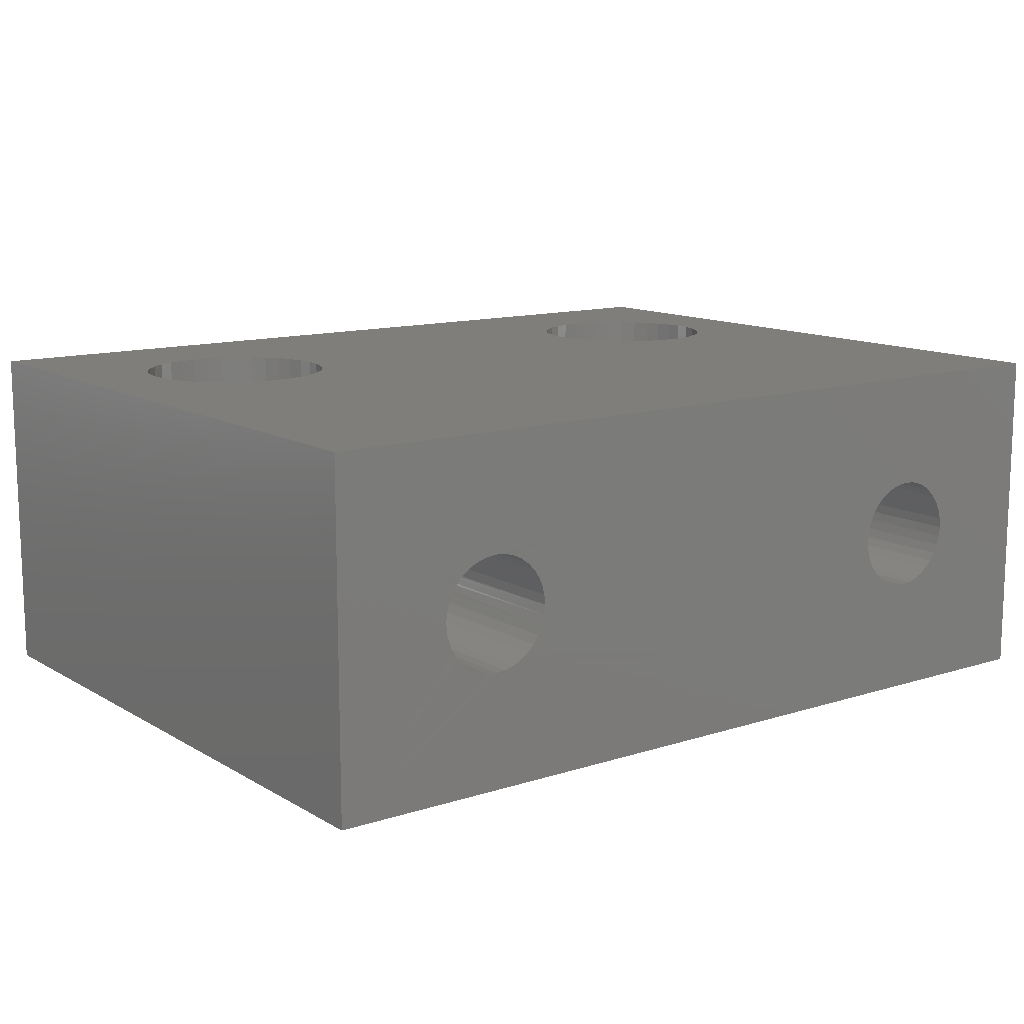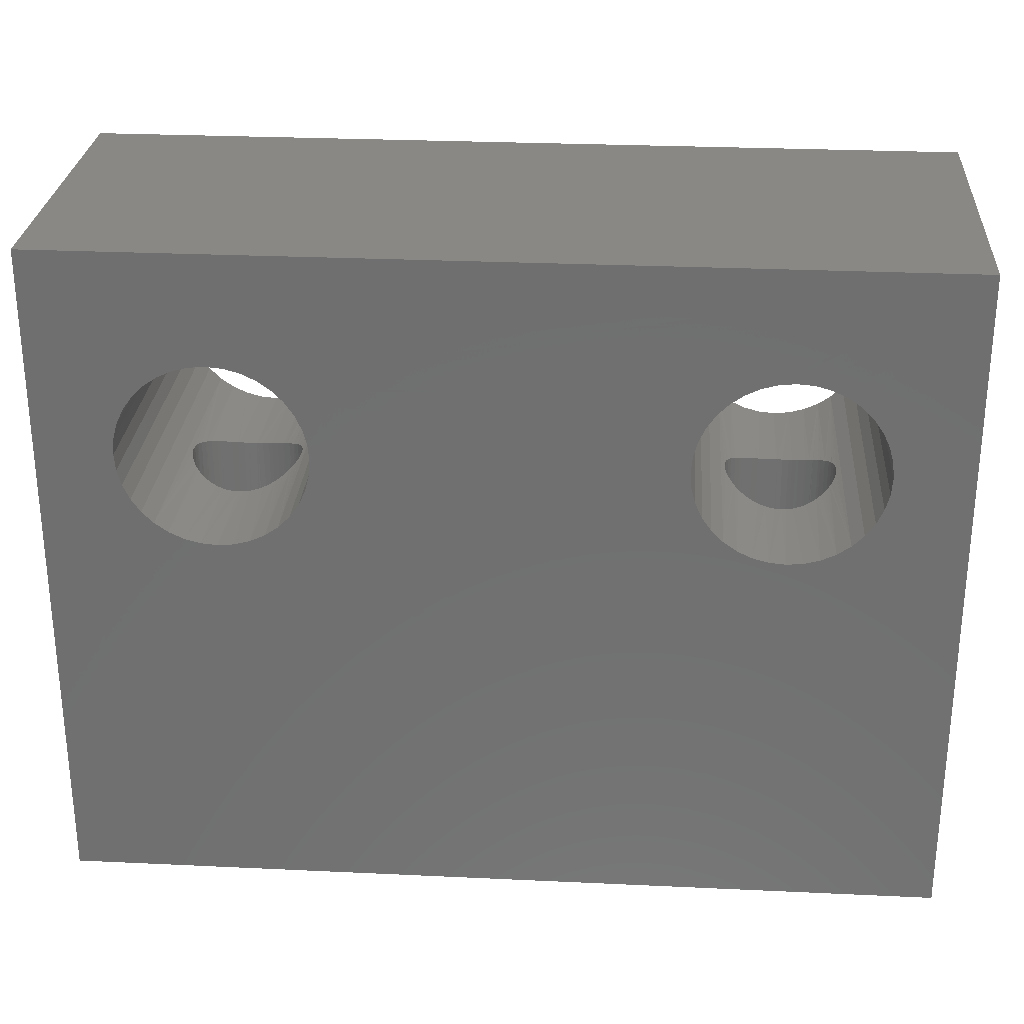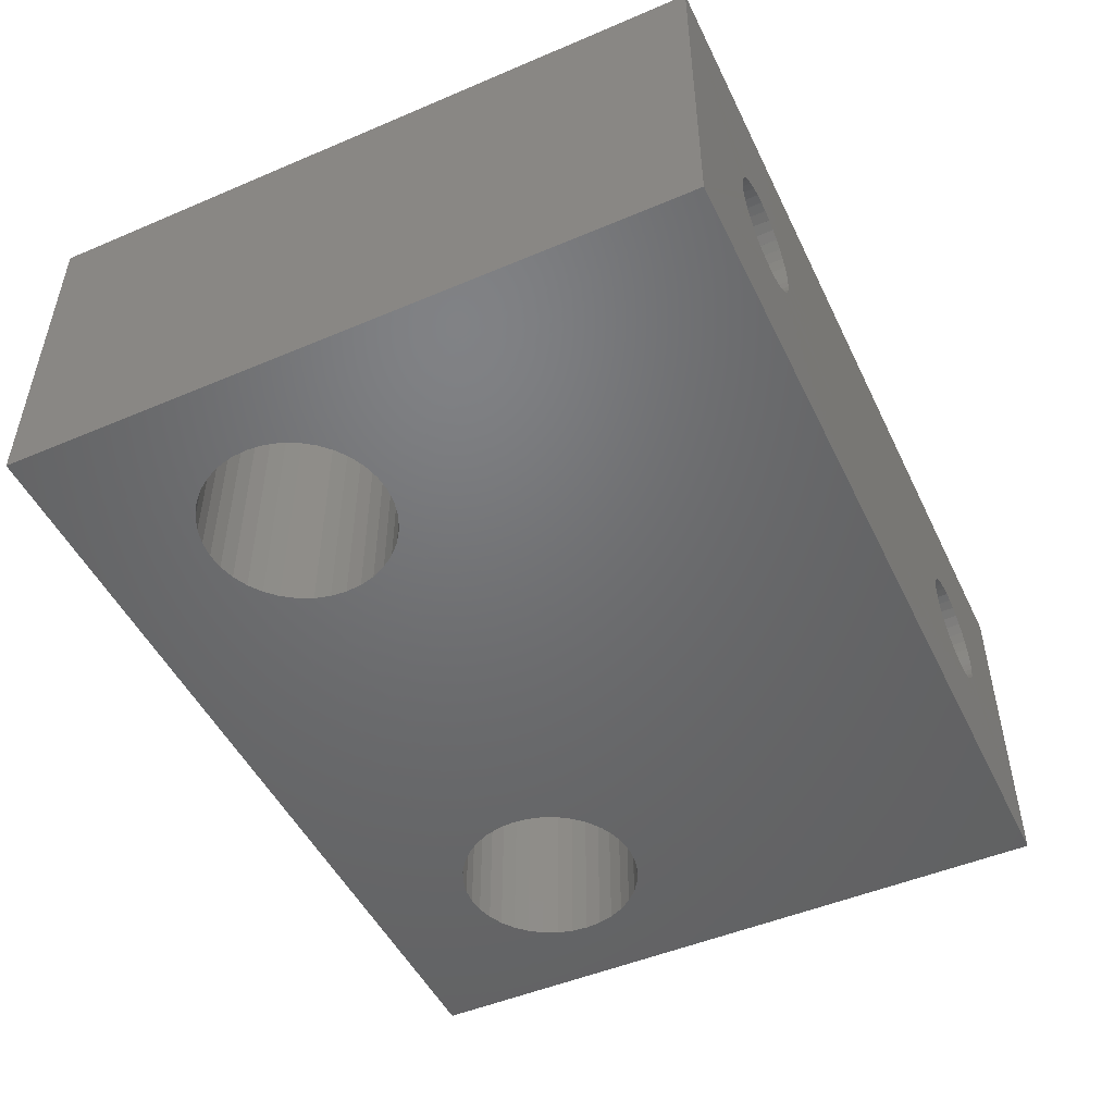
<metadata>
{"format":"stl","ext":"stl","renderer":"f3d","projection":"perspective","resolution":1024,"background":"white","views":[{"elev":12.4,"azim":143.2,"up":"+Y"},{"elev":27.6,"azim":-175.9,"up":"+Z"},{"elev":-49.2,"azim":115.2,"up":"+Y"}]}
</metadata>
<code>
# stl→obj: 274 verts, 896 faces
v 1621 905.4 1914
v 1647 905.4 1914
v 1621 915.4 1914
v 1647 915.4 1914
v 1621 905.4 1894
v 1621 915.4 1894
v 1626 908.8 1894
v 1640 911 1894
v 1640 910.7 1894
v 1643 910.1 1894
v 1643 910.4 1894
v 1647 905.4 1894
v 1642 908.8 1894
v 1642 908.9 1894
v 1647 915.4 1894
v 1643 910.7 1894
v 1643 911 1894
v 1643 911.2 1894
v 1643 911.5 1894
v 1643 911.7 1894
v 1643 911.8 1894
v 1642 912 1894
v 1641 911.5 1894
v 1641 911.7 1894
v 1641 911.8 1894
v 1640 909.6 1894
v 1641 909.4 1894
v 1641 909.2 1894
v 1641 909 1894
v 1641 908.9 1894
v 1643 909 1894
v 1643 909.2 1894
v 1643 909.4 1894
v 1643 909.6 1894
v 1643 909.9 1894
v 1642 912.1 1894
v 1641 912 1894
v 1626 908.9 1894
v 1627 909 1894
v 1627 909.2 1894
v 1625 909.2 1894
v 1625 909 1894
v 1625 908.9 1894
v 1627 909.4 1894
v 1627 909.6 1894
v 1627 909.9 1894
v 1626 912 1894
v 1626 912.1 1894
v 1624 910.1 1894
v 1624 909.9 1894
v 1640 910.4 1894
v 1640 910.1 1894
v 1640 909.9 1894
v 1627 911.2 1894
v 1627 911.5 1894
v 1625 912 1894
v 1625 911.8 1894
v 1627 910.1 1894
v 1627 910.4 1894
v 1640 911.2 1894
v 1627 910.7 1894
v 1627 911 1894
v 1627 911.7 1894
v 1627 911.8 1894
v 1625 911.7 1894
v 1625 911.5 1894
v 1624 911.2 1894
v 1624 909.6 1894
v 1625 909.4 1894
v 1624 911 1894
v 1624 910.7 1894
v 1624 910.4 1894
v 1623 905.4 1909
v 1626 905.4 1906
v 1625 905.4 1906
v 1624 905.4 1906
v 1624 905.4 1907
v 1623 905.4 1907
v 1623 905.4 1908
v 1644 905.4 1909
v 1645 905.4 1908
v 1644 905.4 1907
v 1644 905.4 1906
v 1623 905.4 1910
v 1624 905.4 1910
v 1644 905.4 1908
v 1643 905.4 1906
v 1642 905.4 1906
v 1644 905.4 1910
v 1641 905.4 1906
v 1640 905.4 1906
v 1640 905.4 1907
v 1639 905.4 1907
v 1628 905.4 1909
v 1639 905.4 1909
v 1639 905.4 1910
v 1624 905.4 1911
v 1625 905.4 1911
v 1640 905.4 1910
v 1628 905.4 1910
v 1639 905.4 1908
v 1628 905.4 1907
v 1627 905.4 1906
v 1628 905.4 1906
v 1640 905.4 1911
v 1641 905.4 1911
v 1642 905.4 1911
v 1626 905.4 1911
v 1627 905.4 1911
v 1643 905.4 1911
v 1629 905.4 1908
v 1628 905.4 1908
v 1644 915.4 1909
v 1623 915.4 1908
v 1623 915.4 1909
v 1626 915.4 1911
v 1625 915.4 1911
v 1624 915.4 1910
v 1623 915.4 1910
v 1644 915.4 1910
v 1624 915.4 1911
v 1640 915.4 1911
v 1640 915.4 1910
v 1644 915.4 1906
v 1644 915.4 1907
v 1644 915.4 1908
v 1645 915.4 1908
v 1643 915.4 1911
v 1642 915.4 1911
v 1623 915.4 1907
v 1624 915.4 1907
v 1628 915.4 1909
v 1639 915.4 1909
v 1624 915.4 1906
v 1625 915.4 1906
v 1641 915.4 1911
v 1639 915.4 1910
v 1628 915.4 1910
v 1639 915.4 1907
v 1640 915.4 1907
v 1640 915.4 1906
v 1627 915.4 1911
v 1626 915.4 1906
v 1641 915.4 1906
v 1642 915.4 1906
v 1643 915.4 1906
v 1627 915.4 1906
v 1628 915.4 1906
v 1628 915.4 1907
v 1628 915.4 1908
v 1629 915.4 1908
v 1639 915.4 1908
v 1641 911.8 1906
v 1641 911.9 1906
v 1641 912 1906
v 1640 911.4 1906
v 1641 911.5 1906
v 1641 911.6 1906
v 1641 911.7 1906
v 1640 909.6 1906
v 1640 909.7 1906
v 1640 909.8 1906
v 1640 909.9 1906
v 1640 910 1906
v 1640 910.1 1906
v 1640 910.2 1906
v 1640 910.3 1906
v 1640 910.4 1906
v 1640 910.5 1906
v 1640 910.7 1906
v 1640 910.8 1906
v 1640 911 1906
v 1640 911.1 1906
v 1640 911.2 1906
v 1640 911.3 1906
v 1641 909.1 1906
v 1641 909.2 1906
v 1641 909.3 1906
v 1641 909.4 1906
v 1640 909.5 1906
v 1641 908.8 1906
v 1641 908.9 1906
v 1641 909 1906
v 1642 908.8 1906
v 1643 909 1906
v 1642 908.9 1906
v 1643 909.4 1906
v 1643 909.3 1906
v 1643 909.2 1906
v 1643 909.1 1906
v 1643 911.3 1906
v 1643 911.2 1906
v 1643 911.1 1906
v 1643 911 1906
v 1643 910.9 1906
v 1643 910.7 1906
v 1643 910.5 1906
v 1643 910.4 1906
v 1643 910.3 1906
v 1643 910.1 1906
v 1643 910 1906
v 1643 909.9 1906
v 1643 909.8 1906
v 1643 909.6 1906
v 1643 909.5 1906
v 1643 911.8 1906
v 1643 911.7 1906
v 1643 911.6 1906
v 1643 911.5 1906
v 1643 911.4 1906
v 1642 912 1906
v 1642 911.9 1906
v 1642 912.1 1906
v 1625 911.8 1906
v 1625 911.9 1906
v 1625 912 1906
v 1624 911.4 1906
v 1625 911.5 1906
v 1625 911.6 1906
v 1625 911.7 1906
v 1624 909.6 1906
v 1624 909.7 1906
v 1624 909.8 1906
v 1624 909.9 1906
v 1624 910 1906
v 1624 910.1 1906
v 1624 910.2 1906
v 1624 910.3 1906
v 1624 910.4 1906
v 1624 910.5 1906
v 1624 910.7 1906
v 1624 910.8 1906
v 1624 911 1906
v 1624 911.1 1906
v 1624 911.2 1906
v 1624 911.3 1906
v 1625 909.1 1906
v 1625 909.2 1906
v 1625 909.3 1906
v 1625 909.4 1906
v 1624 909.5 1906
v 1625 908.8 1906
v 1625 908.9 1906
v 1625 909 1906
v 1626 908.8 1906
v 1627 909 1906
v 1626 908.9 1906
v 1627 909.4 1906
v 1627 909.3 1906
v 1627 909.2 1906
v 1627 909.1 1906
v 1627 911.3 1906
v 1627 911.2 1906
v 1627 911.1 1906
v 1627 911 1906
v 1627 910.9 1906
v 1627 910.7 1906
v 1627 910.5 1906
v 1627 910.4 1906
v 1627 910.3 1906
v 1627 910.1 1906
v 1627 910 1906
v 1627 909.9 1906
v 1627 909.8 1906
v 1627 909.6 1906
v 1627 909.5 1906
v 1627 911.8 1906
v 1627 911.7 1906
v 1627 911.6 1906
v 1627 911.5 1906
v 1627 911.4 1906
v 1626 912 1906
v 1626 911.9 1906
v 1626 912.1 1906
f 1 2 3
f 3 2 4
f 5 1 6
f 6 1 3
f 7 8 9
f 10 11 12
f 13 13 12
f 12 13 14
f 12 11 15
f 15 11 16
f 15 16 17
f 17 18 15
f 15 18 19
f 15 19 20
f 20 21 15
f 15 21 22
f 15 22 22
f 23 6 24
f 24 6 25
f 26 27 5
f 5 27 28
f 28 29 5
f 5 29 30
f 5 30 12
f 12 30 13
f 12 13 13
f 14 31 12
f 12 31 32
f 12 32 33
f 33 34 12
f 12 34 35
f 12 35 10
f 22 36 15
f 15 36 22
f 15 22 6
f 6 22 37
f 6 37 25
f 7 38 8
f 8 38 39
f 8 39 40
f 41 42 5
f 5 42 43
f 43 7 5
f 5 7 7
f 5 7 7
f 40 44 8
f 8 44 45
f 8 45 46
f 23 47 6
f 6 47 47
f 6 47 48
f 49 50 5
f 9 51 7
f 7 51 52
f 7 52 5
f 5 52 53
f 5 53 26
f 23 54 55
f 48 47 6
f 6 47 56
f 6 56 57
f 46 58 8
f 8 58 59
f 8 59 60
f 60 59 61
f 60 61 23
f 23 61 62
f 23 62 54
f 55 63 23
f 23 63 64
f 23 64 47
f 57 65 6
f 6 65 66
f 6 66 67
f 50 68 5
f 5 68 69
f 5 69 41
f 67 70 6
f 6 70 71
f 6 71 5
f 5 71 72
f 5 72 49
f 2 12 4
f 4 12 15
f 73 73 1
f 74 75 5
f 5 75 75
f 5 75 76
f 76 76 5
f 5 76 77
f 5 77 78
f 78 78 5
f 5 78 79
f 5 79 1
f 1 79 79
f 1 79 73
f 80 81 2
f 82 82 12
f 12 82 82
f 12 82 83
f 73 84 1
f 1 84 85
f 1 85 85
f 2 81 12
f 12 81 86
f 12 86 82
f 83 87 12
f 12 87 87
f 12 87 88
f 2 89 89
f 88 88 12
f 12 88 90
f 12 90 5
f 5 90 90
f 5 90 91
f 91 91 5
f 5 91 92
f 5 92 93
f 94 95 96
f 89 89 2
f 2 89 80
f 2 80 80
f 85 97 1
f 1 97 98
f 1 98 98
f 96 99 94
f 94 99 99
f 94 99 100
f 101 102 93
f 93 102 102
f 93 102 93
f 103 5 104
f 104 5 93
f 104 93 102
f 102 93 102
f 103 103 5
f 5 103 74
f 5 74 74
f 99 105 1
f 1 105 106
f 1 106 2
f 106 106 2
f 2 106 107
f 2 107 107
f 98 108 1
f 1 108 108
f 1 108 99
f 99 108 109
f 99 109 109
f 107 110 2
f 2 110 110
f 2 110 89
f 95 94 95
f 95 94 94
f 95 94 101
f 101 94 111
f 101 111 101
f 101 111 112
f 101 112 102
f 109 100 99
f 99 100 100
f 99 100 100
f 113 113 4
f 114 6 114
f 114 6 3
f 114 3 115
f 116 117 3
f 3 117 117
f 118 119 3
f 3 119 115
f 3 115 115
f 113 120 4
f 4 120 120
f 4 120 120
f 117 121 3
f 3 121 118
f 3 118 118
f 122 123 3
f 124 125 15
f 15 126 4
f 4 126 127
f 4 127 113
f 120 128 4
f 4 128 128
f 4 128 129
f 114 130 6
f 6 130 130
f 6 130 131
f 132 132 133
f 125 125 15
f 15 125 125
f 15 125 126
f 131 134 6
f 6 134 134
f 6 134 135
f 129 129 4
f 4 129 136
f 4 136 3
f 3 136 136
f 3 136 122
f 132 123 123
f 123 137 132
f 132 137 133
f 132 133 133
f 132 138 123
f 123 138 138
f 123 138 138
f 139 140 6
f 6 140 141
f 138 142 123
f 123 142 142
f 123 142 3
f 3 142 116
f 3 116 116
f 135 135 6
f 6 135 143
f 6 143 143
f 141 141 6
f 6 141 144
f 6 144 15
f 144 144 15
f 15 144 145
f 15 145 145
f 145 146 15
f 15 146 146
f 15 146 124
f 143 147 6
f 6 147 147
f 6 147 139
f 139 147 148
f 139 148 149
f 149 149 139
f 139 149 149
f 139 149 139
f 139 149 150
f 132 133 151
f 151 133 152
f 151 152 150
f 150 152 152
f 150 152 139
f 153 153 144
f 144 153 154
f 154 155 144
f 144 155 155
f 144 155 144
f 144 155 155
f 144 155 155
f 156 157 141
f 141 157 157
f 141 157 158
f 158 159 141
f 141 159 159
f 141 159 144
f 144 159 153
f 144 153 153
f 160 161 91
f 161 162 91
f 91 162 163
f 91 163 164
f 164 165 91
f 91 165 166
f 91 166 167
f 168 169 141
f 169 170 141
f 141 170 170
f 141 170 171
f 171 172 141
f 141 172 172
f 141 172 173
f 173 174 141
f 141 174 174
f 141 174 141
f 141 174 175
f 141 175 156
f 90 176 91
f 91 176 176
f 176 177 91
f 91 177 178
f 91 178 178
f 178 179 91
f 91 179 180
f 91 180 91
f 91 180 180
f 91 180 160
f 90 181 182
f 90 182 90
f 90 182 182
f 90 182 183
f 183 183 90
f 90 183 183
f 90 183 176
f 184 181 90
f 90 181 181
f 90 181 181
f 184 88 184
f 184 88 88
f 184 88 184
f 184 88 184
f 184 184 88
f 88 184 184
f 88 184 90
f 90 184 184
f 90 184 184
f 185 185 87
f 185 186 87
f 87 186 186
f 87 186 88
f 88 186 184
f 88 184 184
f 187 187 87
f 87 187 188
f 87 188 189
f 189 189 87
f 87 189 190
f 87 190 87
f 87 190 190
f 87 190 185
f 124 146 191
f 191 191 124
f 124 191 192
f 124 192 193
f 193 194 124
f 124 194 195
f 124 195 196
f 196 196 124
f 124 196 197
f 124 197 198
f 199 83 198
f 198 83 198
f 199 200 83
f 83 200 200
f 83 200 201
f 201 202 83
f 83 202 203
f 83 203 204
f 204 204 83
f 83 204 204
f 83 204 87
f 87 204 205
f 87 205 187
f 206 206 146
f 146 206 207
f 146 207 146
f 146 207 208
f 146 208 209
f 209 209 146
f 146 209 210
f 146 210 191
f 211 212 146
f 212 206 146
f 146 206 206
f 146 206 206
f 155 211 144
f 144 211 213
f 144 213 145
f 145 213 213
f 145 213 145
f 145 213 213
f 145 213 211
f 211 211 145
f 145 211 211
f 145 211 146
f 146 211 211
f 146 211 211
f 198 83 124
f 124 83 82
f 124 82 125
f 125 82 82
f 125 82 125
f 125 82 82
f 125 82 125
f 125 82 86
f 125 86 126
f 126 86 81
f 126 81 127
f 127 81 80
f 127 80 113
f 113 80 80
f 113 80 113
f 113 80 89
f 113 89 120
f 120 89 89
f 120 89 120
f 120 89 89
f 120 89 120
f 120 89 110
f 120 110 128
f 128 110 110
f 128 110 128
f 128 110 107
f 128 107 129
f 129 107 107
f 129 107 129
f 129 107 106
f 129 106 136
f 136 106 106
f 136 106 136
f 136 106 105
f 136 105 122
f 122 105 99
f 122 99 123
f 123 99 99
f 123 99 123
f 123 99 96
f 123 96 137
f 137 96 95
f 137 95 133
f 133 95 95
f 133 95 133
f 133 95 101
f 133 101 152
f 152 101 101
f 152 101 152
f 152 101 93
f 152 93 139
f 139 93 93
f 139 93 139
f 139 93 92
f 139 92 140
f 140 92 91
f 140 91 141
f 141 91 167
f 141 167 168
f 214 214 135
f 135 214 215
f 215 216 135
f 135 216 216
f 135 216 135
f 135 216 216
f 135 216 216
f 217 218 134
f 134 218 218
f 134 218 219
f 219 220 134
f 134 220 220
f 134 220 135
f 135 220 214
f 135 214 214
f 221 222 76
f 222 223 76
f 76 223 224
f 76 224 225
f 225 226 76
f 76 226 227
f 76 227 228
f 229 230 134
f 230 231 134
f 134 231 231
f 134 231 232
f 232 233 134
f 134 233 233
f 134 233 234
f 234 235 134
f 134 235 235
f 134 235 134
f 134 235 236
f 134 236 217
f 75 237 76
f 76 237 237
f 237 238 76
f 76 238 239
f 76 239 239
f 239 240 76
f 76 240 241
f 76 241 76
f 76 241 241
f 76 241 221
f 75 242 243
f 75 243 75
f 75 243 243
f 75 243 244
f 244 244 75
f 75 244 244
f 75 244 237
f 245 242 75
f 75 242 242
f 75 242 242
f 245 74 245
f 245 74 74
f 245 74 245
f 245 74 245
f 245 245 74
f 74 245 245
f 74 245 75
f 75 245 245
f 75 245 245
f 246 246 103
f 246 247 103
f 103 247 247
f 103 247 74
f 74 247 245
f 74 245 245
f 248 248 103
f 103 248 249
f 103 249 250
f 250 250 103
f 103 250 251
f 103 251 103
f 103 251 251
f 103 251 246
f 148 147 252
f 252 252 148
f 148 252 253
f 148 253 254
f 254 255 148
f 148 255 256
f 148 256 257
f 257 257 148
f 148 257 258
f 148 258 259
f 260 104 259
f 259 104 259
f 260 261 104
f 104 261 261
f 104 261 262
f 262 263 104
f 104 263 264
f 104 264 265
f 265 265 104
f 104 265 265
f 104 265 103
f 103 265 266
f 103 266 248
f 267 267 147
f 147 267 268
f 147 268 147
f 147 268 269
f 147 269 270
f 270 270 147
f 147 270 271
f 147 271 252
f 272 273 147
f 273 267 147
f 147 267 267
f 147 267 267
f 216 272 135
f 135 272 274
f 135 274 143
f 143 274 274
f 143 274 143
f 143 274 274
f 143 274 272
f 272 272 143
f 143 272 272
f 143 272 147
f 147 272 272
f 147 272 272
f 259 104 148
f 148 104 102
f 148 102 149
f 149 102 102
f 149 102 149
f 149 102 102
f 149 102 149
f 149 102 112
f 149 112 150
f 150 112 111
f 150 111 151
f 151 111 94
f 151 94 132
f 132 94 94
f 132 94 132
f 132 94 100
f 132 100 138
f 138 100 100
f 138 100 138
f 138 100 100
f 138 100 138
f 138 100 109
f 138 109 142
f 142 109 109
f 142 109 142
f 142 109 108
f 142 108 116
f 116 108 108
f 116 108 116
f 116 108 98
f 116 98 117
f 117 98 98
f 117 98 117
f 117 98 97
f 117 97 121
f 121 97 85
f 121 85 118
f 118 85 85
f 118 85 118
f 118 85 84
f 118 84 119
f 119 84 73
f 119 73 115
f 115 73 73
f 115 73 115
f 115 73 79
f 115 79 114
f 114 79 79
f 114 79 114
f 114 79 78
f 114 78 130
f 130 78 78
f 130 78 130
f 130 78 77
f 130 77 131
f 131 77 76
f 131 76 134
f 134 76 228
f 134 228 229
f 245 247 38
f 272 272 47
f 47 272 272
f 47 272 47
f 64 273 47
f 47 273 272
f 47 272 272
f 63 268 267
f 267 267 63
f 63 267 267
f 63 267 64
f 64 267 267
f 64 267 273
f 268 63 269
f 269 63 55
f 269 55 270
f 252 252 54
f 54 252 271
f 54 271 55
f 55 271 270
f 55 270 270
f 62 254 54
f 54 254 253
f 54 253 252
f 257 257 61
f 61 257 256
f 61 256 62
f 62 256 255
f 62 255 254
f 257 61 258
f 258 61 59
f 258 59 259
f 58 260 59
f 59 260 259
f 59 259 259
f 262 261 58
f 58 261 261
f 58 261 260
f 262 58 263
f 263 58 46
f 263 46 264
f 266 45 248
f 248 45 44
f 266 265 45
f 45 265 265
f 45 265 46
f 46 265 265
f 46 265 264
f 40 250 44
f 44 250 250
f 250 249 44
f 44 249 248
f 44 248 248
f 246 246 39
f 39 246 251
f 39 251 40
f 40 251 251
f 40 251 250
f 38 247 39
f 39 247 247
f 39 247 246
f 245 245 7
f 7 245 245
f 7 245 38
f 38 245 245
f 38 245 245
f 245 7 245
f 245 7 7
f 245 7 245
f 245 7 7
f 245 7 245
f 242 242 43
f 43 242 242
f 43 242 7
f 7 242 245
f 7 245 245
f 244 244 42
f 42 244 243
f 42 243 43
f 43 243 243
f 43 243 242
f 237 237 42
f 42 237 244
f 42 244 244
f 237 42 238
f 238 42 41
f 238 41 239
f 239 41 69
f 239 69 239
f 221 241 68
f 68 241 241
f 68 241 69
f 69 241 240
f 69 240 239
f 221 68 222
f 222 68 50
f 222 50 223
f 49 225 50
f 50 225 224
f 50 224 223
f 72 227 49
f 49 227 226
f 49 226 225
f 230 229 72
f 72 229 228
f 72 228 227
f 70 232 71
f 71 232 231
f 71 231 72
f 72 231 231
f 72 231 230
f 234 233 70
f 70 233 233
f 70 233 232
f 66 236 67
f 67 236 235
f 67 235 70
f 70 235 235
f 70 235 234
f 218 218 66
f 66 218 217
f 66 217 236
f 57 214 65
f 65 214 214
f 65 214 214
f 214 220 65
f 65 220 220
f 65 220 66
f 66 220 219
f 66 219 218
f 47 272 56
f 56 272 216
f 56 216 216
f 216 216 56
f 56 216 216
f 56 216 57
f 57 216 215
f 57 215 214
f 272 272 47
f 47 272 274
f 47 274 48
f 48 274 274
f 48 274 47
f 47 274 274
f 47 274 272
f 184 186 14
f 211 211 22
f 22 211 211
f 22 211 22
f 21 212 22
f 22 212 211
f 22 211 211
f 20 207 206
f 206 206 20
f 20 206 206
f 20 206 21
f 21 206 206
f 21 206 212
f 207 20 208
f 208 20 19
f 208 19 209
f 191 191 18
f 18 191 210
f 18 210 19
f 19 210 209
f 19 209 209
f 17 193 18
f 18 193 192
f 18 192 191
f 196 196 16
f 16 196 195
f 16 195 17
f 17 195 194
f 17 194 193
f 196 16 197
f 197 16 11
f 197 11 198
f 10 199 11
f 11 199 198
f 11 198 198
f 201 200 10
f 10 200 200
f 10 200 199
f 201 10 202
f 202 10 35
f 202 35 203
f 205 34 187
f 187 34 33
f 205 204 34
f 34 204 204
f 34 204 35
f 35 204 204
f 35 204 203
f 32 189 33
f 33 189 189
f 189 188 33
f 33 188 187
f 33 187 187
f 185 185 31
f 31 185 190
f 31 190 32
f 32 190 190
f 32 190 189
f 14 186 31
f 31 186 186
f 31 186 185
f 184 184 13
f 13 184 184
f 13 184 14
f 14 184 184
f 14 184 184
f 184 13 184
f 184 13 13
f 184 13 184
f 184 13 13
f 184 13 184
f 181 181 30
f 30 181 181
f 30 181 13
f 13 181 184
f 13 184 184
f 183 183 29
f 29 183 182
f 29 182 30
f 30 182 182
f 30 182 181
f 176 176 29
f 29 176 183
f 29 183 183
f 176 29 177
f 177 29 28
f 177 28 178
f 178 28 27
f 178 27 178
f 160 180 26
f 26 180 180
f 26 180 27
f 27 180 179
f 27 179 178
f 160 26 161
f 161 26 53
f 161 53 162
f 52 164 53
f 53 164 163
f 53 163 162
f 51 166 52
f 52 166 165
f 52 165 164
f 169 168 51
f 51 168 167
f 51 167 166
f 8 171 9
f 9 171 170
f 9 170 51
f 51 170 170
f 51 170 169
f 173 172 8
f 8 172 172
f 8 172 171
f 23 175 60
f 60 175 174
f 60 174 8
f 8 174 174
f 8 174 173
f 157 157 23
f 23 157 156
f 23 156 175
f 25 153 24
f 24 153 153
f 24 153 153
f 153 159 24
f 24 159 159
f 24 159 23
f 23 159 158
f 23 158 157
f 22 211 37
f 37 211 155
f 37 155 155
f 155 155 37
f 37 155 155
f 37 155 25
f 25 155 154
f 25 154 153
f 211 211 22
f 22 211 213
f 22 213 36
f 36 213 213
f 36 213 22
f 22 213 213
f 22 213 211

</code>
